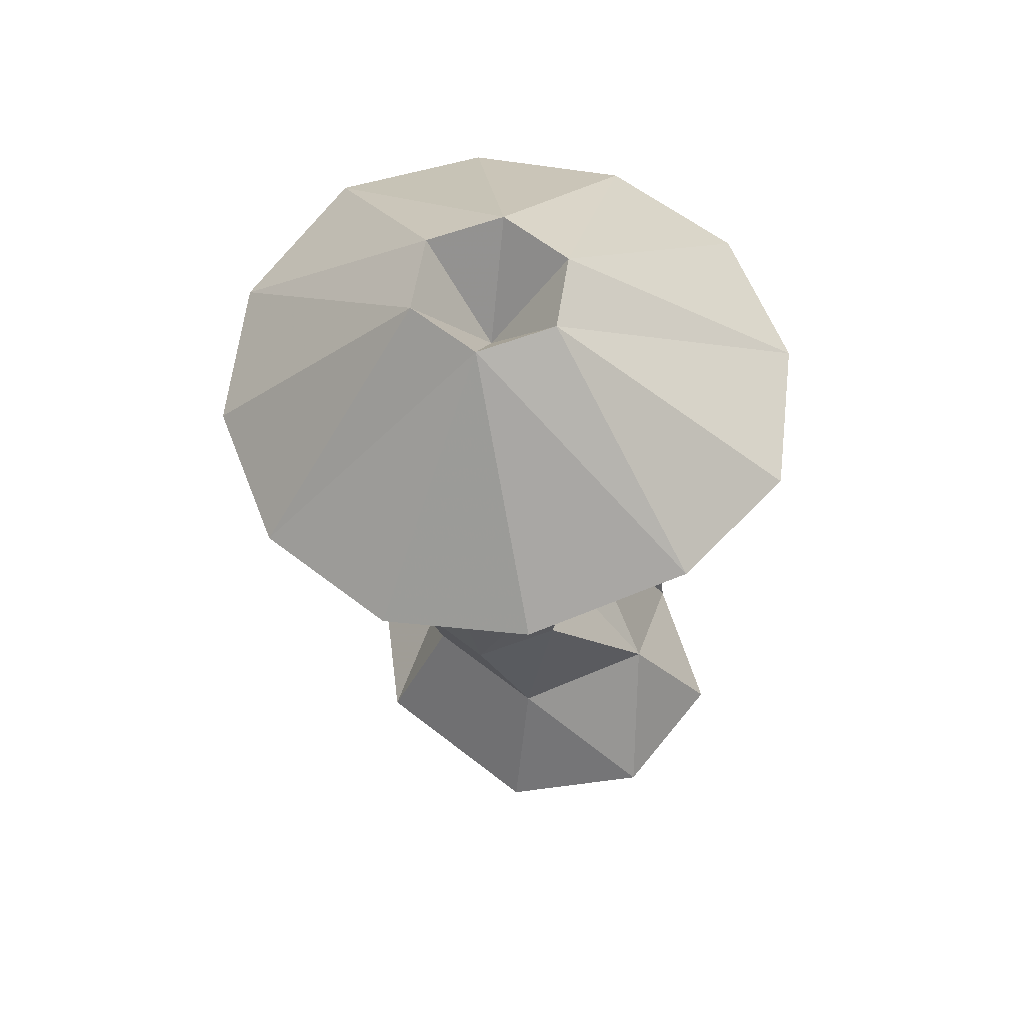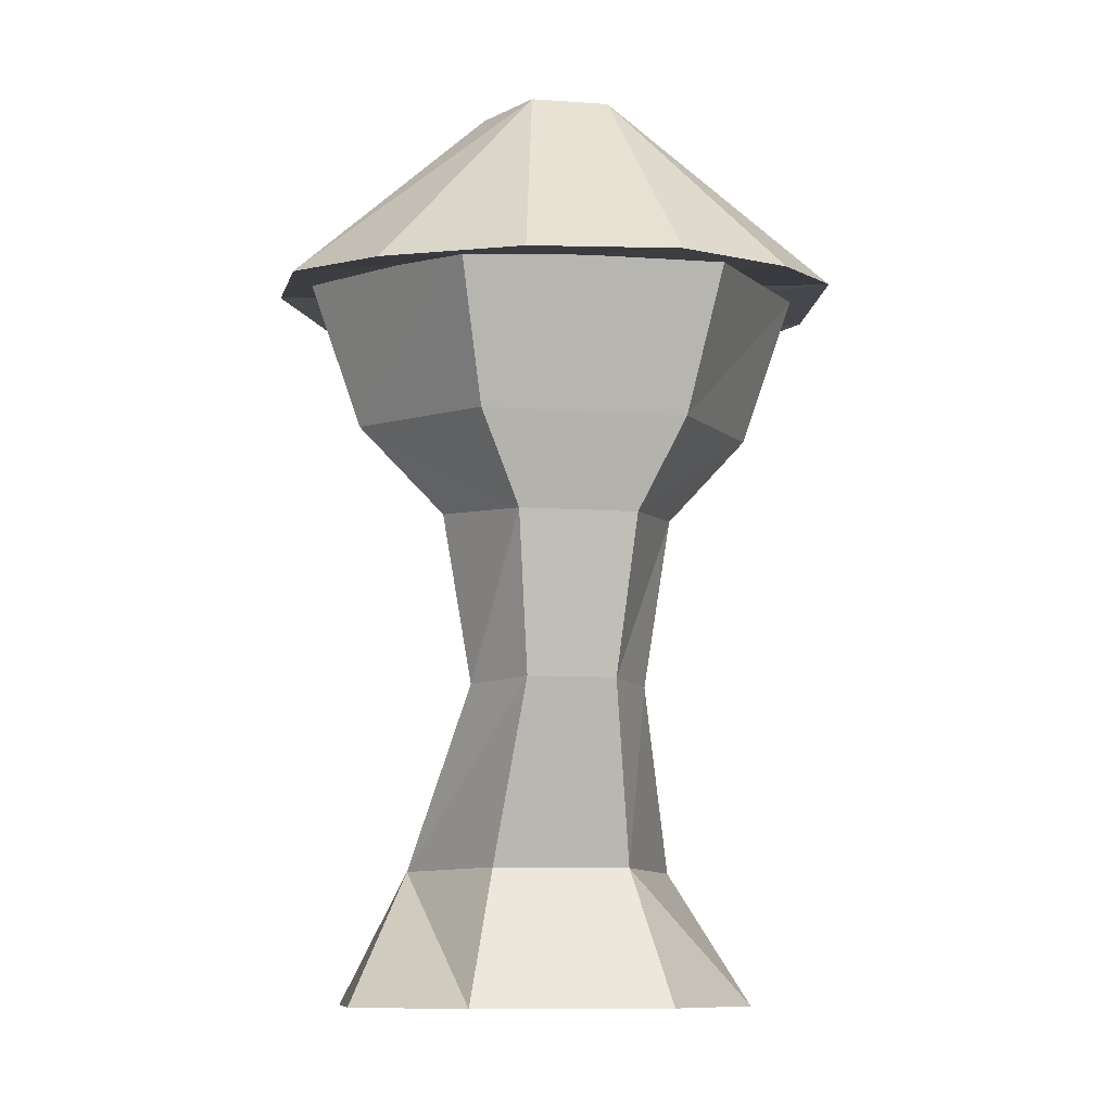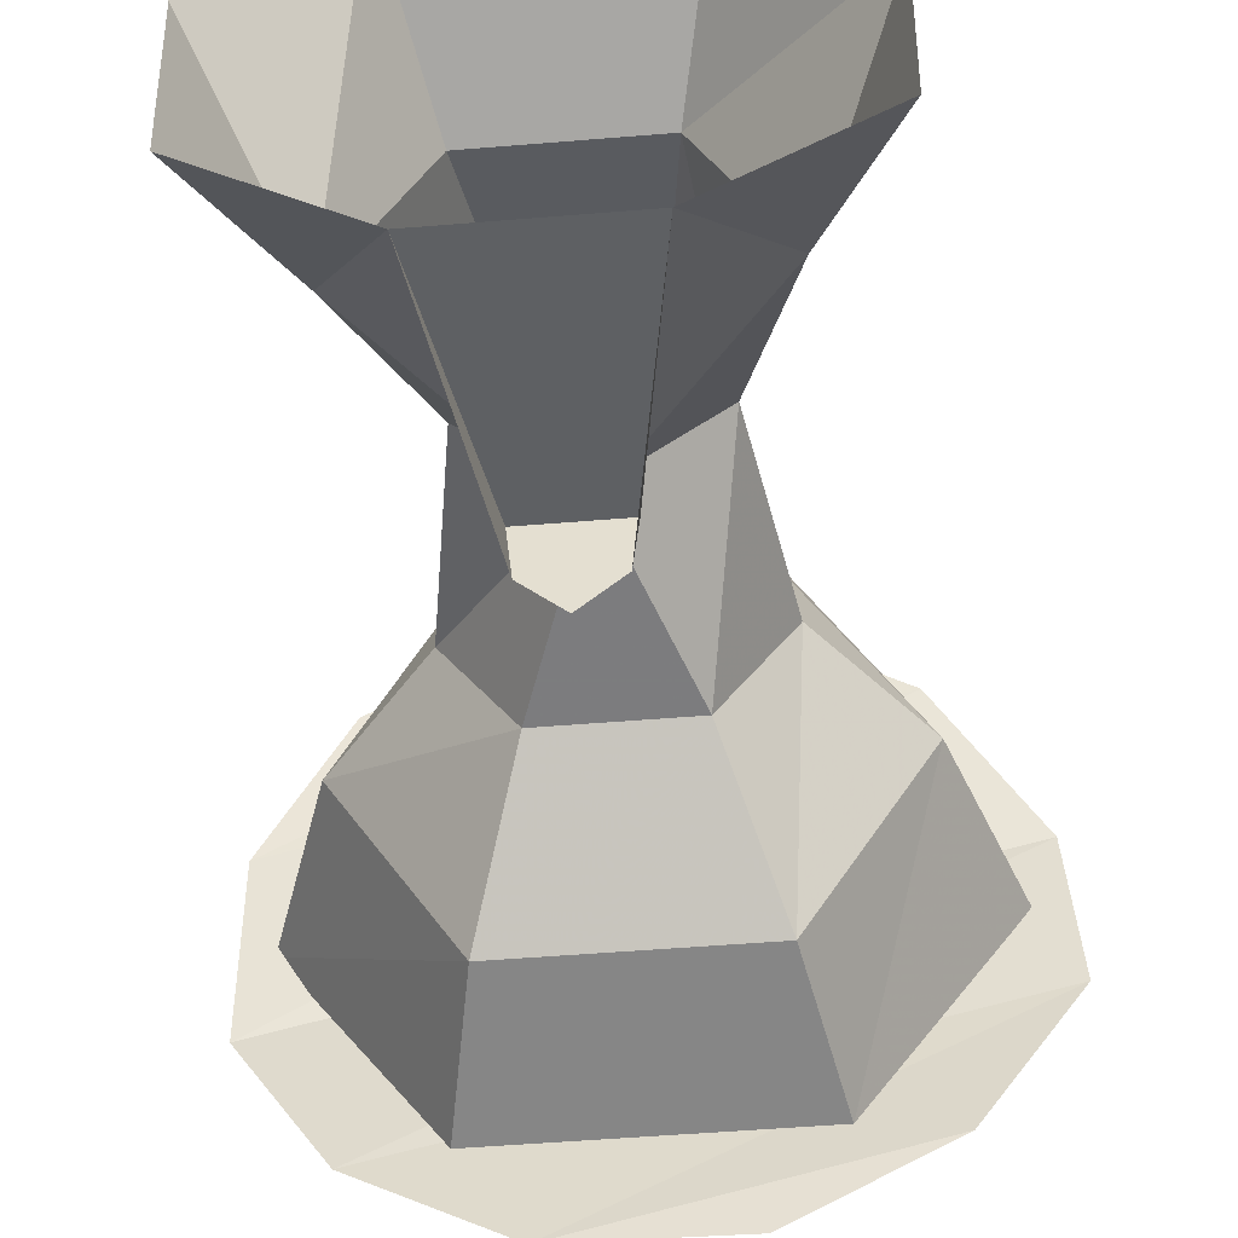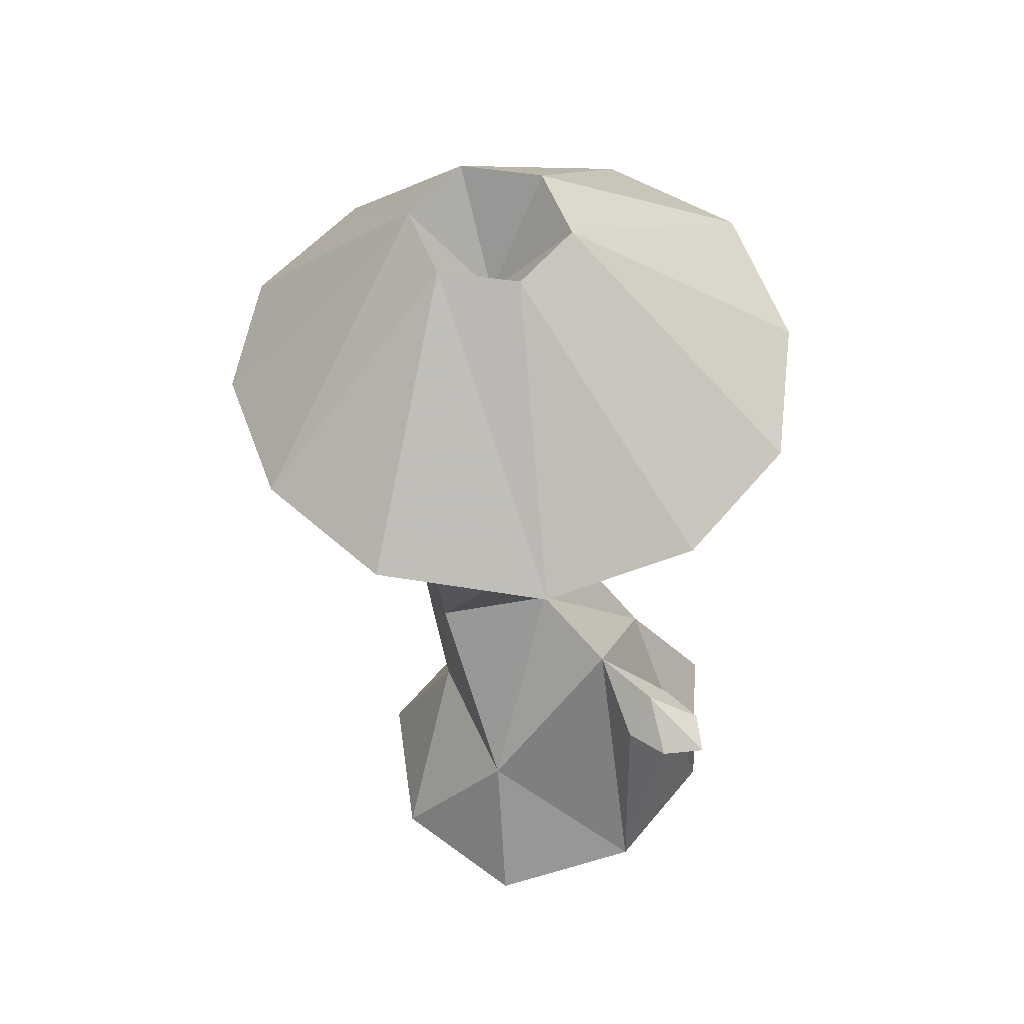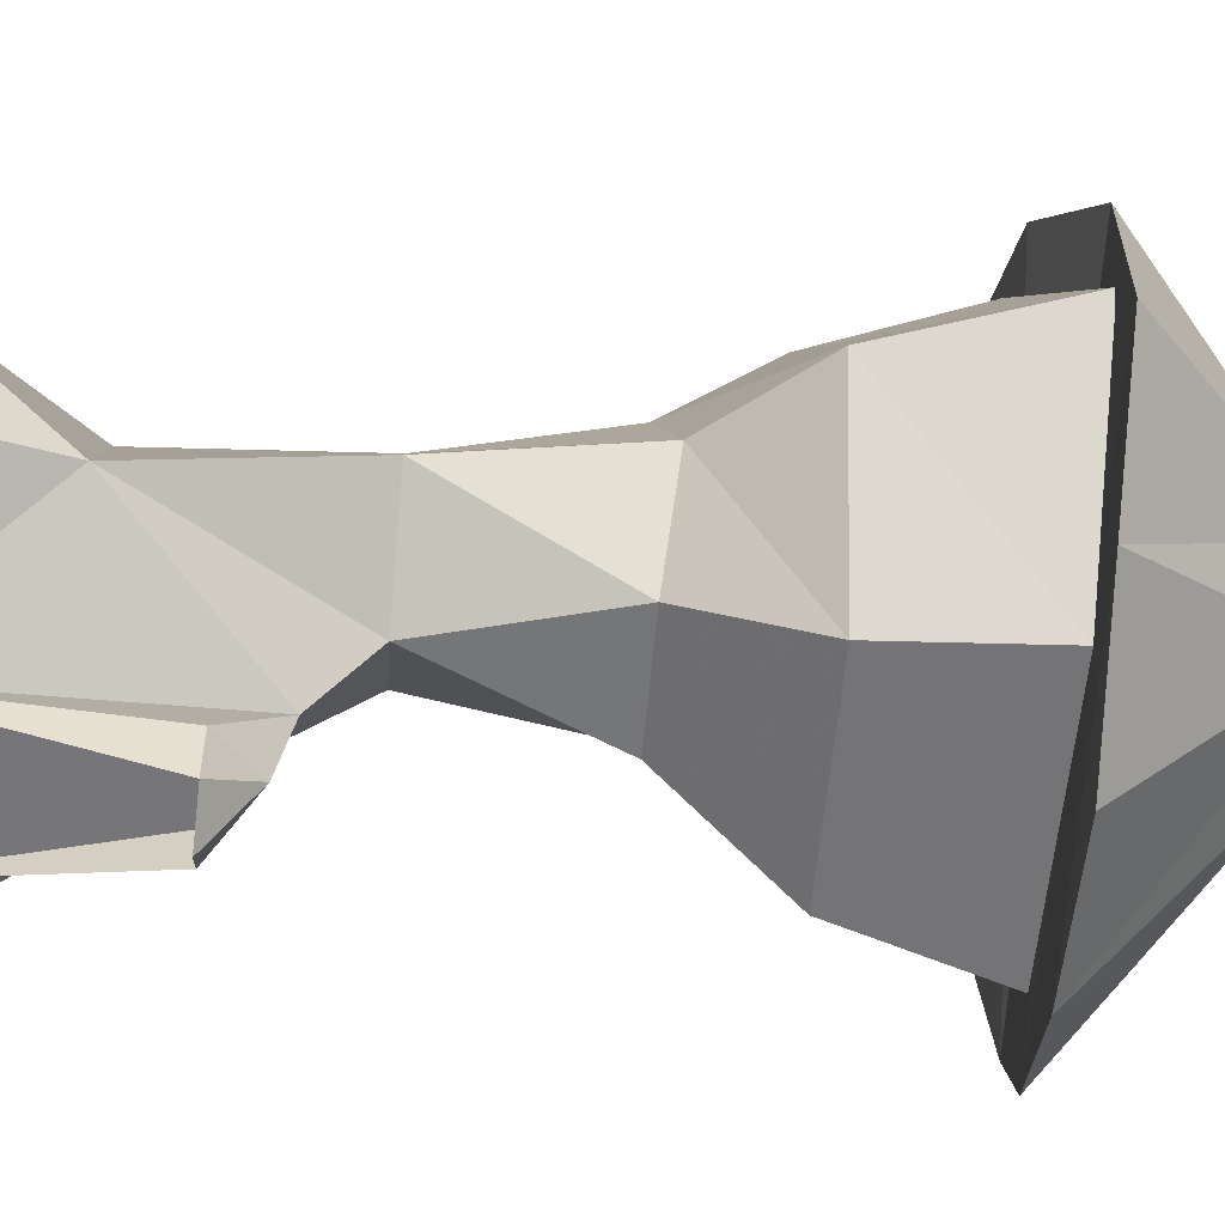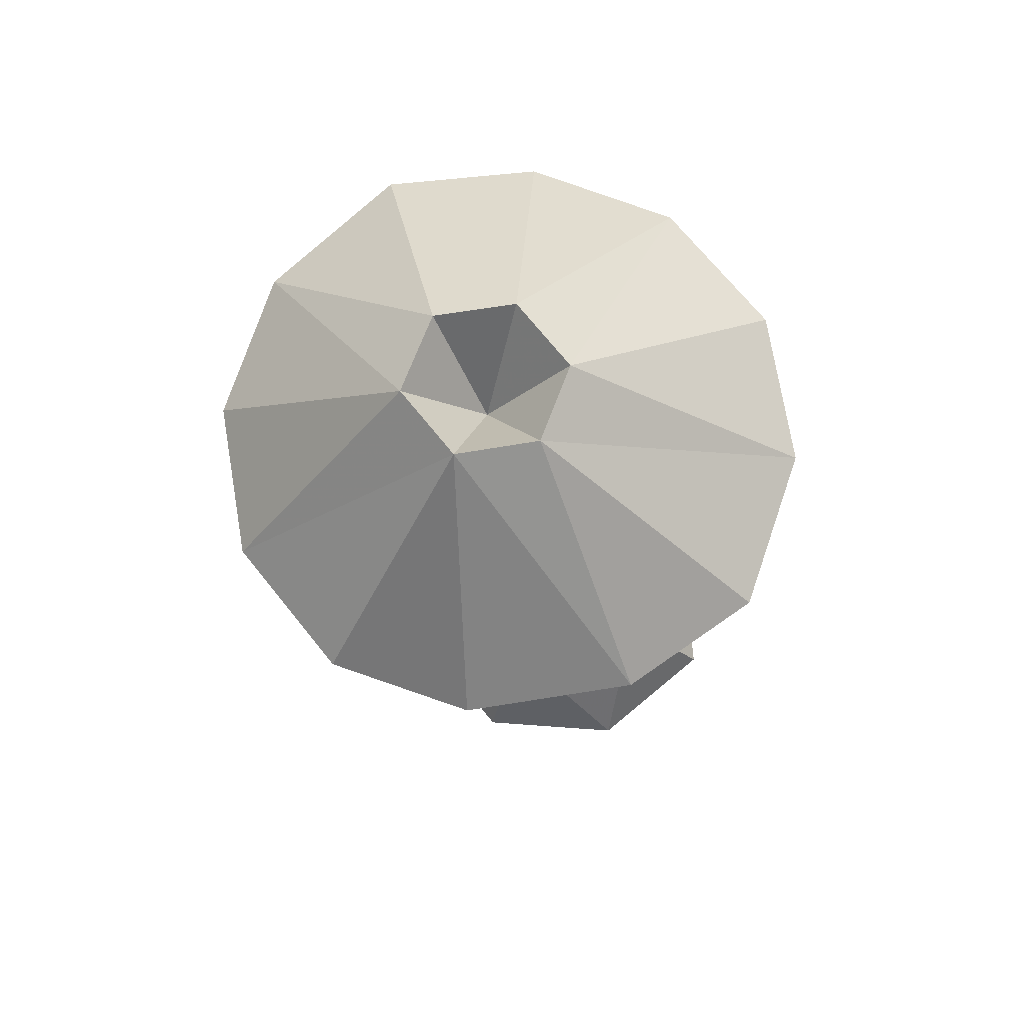
<metadata>
{"format":"obj","ext":"obj","renderer":"f3d","projection":"perspective","resolution":1024,"background":"white","views":[{"elev":59.7,"azim":39.1,"up":"+Y"},{"elev":-10.2,"azim":-10.0,"up":"+Y"},{"elev":-50.5,"azim":5.2,"up":"+Z"},{"elev":55.7,"azim":128.8,"up":"+Y"},{"elev":-57.2,"azim":85.0,"up":"+Z"},{"elev":72.5,"azim":51.0,"up":"+Y"}]}
</metadata>
<code>
o obj_tex_25
v -0.09167 0.5813 -0.5687
v 0.00625 0.7146 -0.3792
v 0.00625 0.6813 -0.5687
v -0.07917 0.5813 -0.6917
v 0.1042 0.5813 -0.5687
v 0.09167 0.5813 -0.6917
v 0.00625 0.6813 -0.5687
v 0.00625 0.7146 -0.3792
v -0.07917 0.5813 -0.6917
v 0.00625 0.6813 -0.5687
v 0.00625 0.5813 -0.7771
v 0.09167 0.5813 -0.6917
v 0.00625 0.5813 -0.7771
v 0.00625 0.6813 -0.5687
v -0.09583 2.429 -0.1292
v -0.5354 1.938 -0.55
v -0.7417 1.965 -0.2104
v -0.2 2.429 0.05
v -0.09583 2.429 -0.1292
v -0.1979 1.919 -0.7583
v -0.5354 1.938 -0.55
v 0.1125 2.429 -0.1292
v 0.1979 1.925 -0.7604
v -0.1979 1.919 -0.7583
v -0.09583 2.429 -0.1292
v 0.1125 2.429 -0.1292
v 0.5458 1.925 -0.5625
v 0.1979 1.925 -0.7604
v 0.2167 2.429 0.05
v 0.7729 1.96 -0.1979
v 0.5458 1.925 -0.5625
v 0.1125 2.429 -0.1292
v 0.2167 2.429 0.05
v 0.7479 1.967 0.1792
v 0.7729 1.96 -0.1979
v 0.1125 2.429 0.2333
v 0.525 1.896 0.5354
v 0.7479 1.967 0.1792
v 0.2167 2.429 0.05
v 0.1125 2.429 0.2333
v 0.2042 1.867 0.7271
v 0.525 1.896 0.5354
v -0.09583 2.429 0.2333
v -0.5375 1.867 0.5292
v -0.1917 1.852 0.725
v -0.09583 2.429 0.2333
v -0.2 2.429 0.05
v -0.7312 1.917 0.2042
v -0.5375 1.867 0.5292
v 0.1125 2.429 0.2333
v -0.09583 2.429 0.2333
v -0.1917 1.852 0.725
v 0.2042 1.867 0.7271
v -0.7417 1.965 -0.2104
v -0.7312 1.917 0.2042
v -0.2 2.429 0.05
v -0.1979 1.919 -0.7583
v 0.1979 1.925 -0.7604
v 0.5458 1.925 -0.5625
v -0.1979 1.919 -0.7583
v 0.5458 1.925 -0.5625
v 0.7729 1.96 -0.1979
v -0.5354 1.938 -0.55
v -0.5354 1.938 -0.55
v 0.7729 1.96 -0.1979
v 0.7479 1.967 0.1792
v -0.7417 1.965 -0.2104
v -0.7417 1.965 -0.2104
v 0.7479 1.967 0.1792
v 0.525 1.896 0.5354
v -0.7312 1.917 0.2042
v -0.7312 1.917 0.2042
v 0.525 1.896 0.5354
v 0.2042 1.867 0.7271
v -0.5375 1.867 0.5292
v -0.1917 1.852 0.725
v -0.5375 1.867 0.5292
v 0.2042 1.867 0.7271
f 1 2 3 4
f 5 6 7 8
f 9 10 11
f 12 13 14
f 15 16 17 18
f 19 20 21
f 22 23 24 25
f 26 27 28
f 29 30 31 32
f 33 34 35
f 36 37 38 39
f 40 41 42
f 43 44 45
f 46 47 48 49
f 50 51 52 53
f 54 55 56
f 57 58 59
f 60 61 62 63
f 64 65 66 67
f 68 69 70 71
f 72 73 74 75
f 76 77 78
o obj_tex_132
v 0.00625 0.7146 -0.3792
v 0.3729 0.3604 -0.2542
v 0.1979 0 -0.6542
v 0.1042 0.5813 -0.5687
f 79 80 81 82
o obj_tex_109
v 0.3729 0.3604 -0.2542
v 0.5417 0 -0.4208
v 0.1979 0 -0.6542
v 0.1896 0.3604 0.1042
v 0.2729 0 0.2687
v 0.5479 0 -0.025
v 0.3729 0.3604 -0.2542
v 0.1896 0.3604 0.1042
v -0.175 0.3604 0.1042
v -0.2583 0 0.2687
v 0.2729 0 0.2687
v -0.3604 0.3604 -0.2542
v -0.5396 0 0
v -0.2583 0 0.2687
v -0.175 0.3604 0.1042
v -0.5271 0 -0.4125
v -0.3604 0.3604 -0.2542
v -0.1833 0 -0.6542
v -0.5271 0 -0.4125
v -0.5396 0 0
v -0.3604 0.3604 -0.2542
v 0.3729 0.3604 -0.2542
v 0.5479 0 -0.025
v 0.5417 0 -0.4208
f 83 84 85
f 86 87 88 89
f 90 91 92 93
f 94 95 96 97
f 98 99 100
f 101 102 103
f 104 105 106
o obj_tex_155
v 0.00625 0.8458 -0.1479
v 0.00625 0.7146 -0.3792
v -0.3604 0.3604 -0.2542
v -0.2292 0.8458 0.05625
v 0.00625 0.8458 -0.1479
v 0.2437 0.8458 0.05625
v 0.3729 0.3604 -0.2542
v 0.00625 0.7146 -0.3792
v 0.2437 0.8458 0.05625
v 0.125 0.8458 0.2625
v 0.1896 0.3604 0.1042
v 0.3729 0.3604 -0.2542
v -0.1104 0.8458 0.2625
v -0.2292 0.8458 0.05625
v -0.3604 0.3604 -0.2542
v -0.175 0.3604 0.1042
v -0.3063 1.306 0.04583
v -0.15 1.277 -0.2125
v 0.00625 0.8458 -0.1479
v -0.2292 0.8458 0.05625
v 0.1625 1.277 -0.2125
v 0.3187 1.306 0.04583
v 0.2437 0.8458 0.05625
v 0.00625 0.8458 -0.1479
v 0.3187 1.306 0.04583
v 0.1625 1.267 0.3688
v 0.125 0.8458 0.2625
v 0.2437 0.8458 0.05625
v -0.15 1.267 0.3688
v -0.3063 1.306 0.04583
v -0.2292 0.8458 0.05625
v -0.1104 0.8458 0.2625
f 107 108 109 110
f 111 112 113 114
f 115 116 117 118
f 119 120 121 122
f 123 124 125 126
f 127 128 129 130
f 131 132 133 134
f 135 136 137 138
o obj_tex_127
v 0.125 0.8458 0.2625
v -0.1104 0.8458 0.2625
v -0.175 0.3604 0.1042
v 0.1896 0.3604 0.1042
v 0.1625 1.267 0.3688
v -0.15 1.267 0.3688
v -0.1104 0.8458 0.2625
v 0.125 0.8458 0.2625
v -0.5312 1.55 0
v -0.2625 1.56 -0.4583
v -0.15 1.277 -0.2125
v -0.3063 1.306 0.04583
v 0.275 1.56 -0.4583
v 0.5437 1.55 0
v 0.3187 1.306 0.04583
v 0.1625 1.277 -0.2125
v 0.5437 1.55 0
v 0.275 1.506 0.4583
v 0.1625 1.267 0.3688
v 0.3187 1.306 0.04583
v -0.2625 1.506 0.4583
v -0.15 1.267 0.3688
v 0.1625 1.267 0.3688
v 0.275 1.506 0.4583
v -0.5312 1.55 0
v -0.3063 1.306 0.04583
v -0.15 1.267 0.3688
v -0.2625 1.506 0.4583
v -0.15 1.277 -0.2125
v 0.1625 1.277 -0.2125
v 0.00625 0.8458 -0.1479
v -0.15 1.277 -0.2125
v -0.2625 1.56 -0.4583
v 0.275 1.56 -0.4583
v 0.1625 1.277 -0.2125
f 139 140 141 142
f 143 144 145 146
f 147 148 149 150
f 151 152 153 154
f 155 156 157 158
f 159 160 161 162
f 163 164 165 166
f 167 168 169
f 170 171 172 173
o obj_tex_183
v -0.675 1.965 -0.002083
v -0.3333 1.923 -0.5333
v -0.2625 1.56 -0.4583
v -0.5312 1.55 0
v -0.3333 1.923 -0.5333
v 0.3458 1.923 -0.5333
v 0.275 1.56 -0.4583
v -0.2625 1.56 -0.4583
v 0.3458 1.923 -0.5333
v 0.6875 1.965 -0.002083
v 0.5437 1.55 0
v 0.275 1.56 -0.4583
v 0.6875 1.965 -0.002083
v 0.3458 1.881 0.5875
v 0.275 1.506 0.4583
v 0.5437 1.55 0
v 0.3458 1.881 0.5875
v -0.3333 1.881 0.5875
v -0.2625 1.506 0.4583
v 0.275 1.506 0.4583
v -0.3333 1.881 0.5875
v -0.675 1.965 -0.002083
v -0.5312 1.55 0
v -0.2625 1.506 0.4583
f 174 175 176 177
f 178 179 180 181
f 182 183 184 185
f 186 187 188 189
f 190 191 192 193
f 194 195 196 197
o obj_tex_26
v 0.1042 0.5813 -0.5687
v -0.09167 0.5813 -0.5687
v 0.00625 0.6813 -0.5687
v 0.00625 0.5813 -0.7771
v 0.09167 0.5813 -0.6917
v 0.1042 0.5813 -0.5687
v -0.07917 0.5813 -0.6917
v 0.00625 0.5813 -0.7771
v 0.1042 0.5813 -0.5687
v -0.09167 0.5813 -0.5687
f 198 199 200
f 201 202 203
f 204 205 206 207
o obj_tex_12
v 0.1042 0.5813 -0.5687
v 0.1979 0 -0.6542
v 0.09167 0.5813 -0.6917
v -0.1833 0 -0.6542
v -0.07917 0.5813 -0.6917
v -0.09167 0.5813 -0.5687
v -0.09167 0.5813 -0.5687
v -0.07917 0.5813 -0.6917
v -0.1833 0 -0.6542
v 0.1042 0.5813 -0.5687
v 0.09167 0.5813 -0.6917
v 0.1979 0 -0.6542
f 208 209 210
f 211 212 213
f 214 215 216
f 217 218 219
o obj_tex_143
v -0.1833 0 -0.6542
v -0.09167 0.5813 -0.5687
v 0.1042 0.5813 -0.5687
v 0.1979 0 -0.6542
f 220 221 222 223
o obj_tex_187
v 0.5437 1.55 0
v 0.275 1.56 -0.4583
v -0.2625 1.56 -0.4583
v -0.5312 1.55 0
v -0.2625 1.506 0.4583
v 0.275 1.506 0.4583
v 0.5437 1.55 0
v -0.5312 1.55 0
f 224 225 226 227
f 228 229 230 231
o obj_tex_227
v -0.5312 1.55 0
v -0.675 1.965 -0.002083
v -0.3333 1.881 0.5875
v -0.2625 1.506 0.4583
v -0.2625 1.56 -0.4583
v -0.3333 1.923 -0.5333
v -0.675 1.965 -0.002083
v -0.5312 1.55 0
v 0.275 1.56 -0.4583
v 0.3458 1.923 -0.5333
v -0.3333 1.923 -0.5333
v -0.2625 1.56 -0.4583
v 0.5437 1.55 0
v 0.6875 1.965 -0.002083
v 0.3458 1.923 -0.5333
v 0.275 1.56 -0.4583
v 0.275 1.506 0.4583
v 0.3458 1.881 0.5875
v 0.6875 1.965 -0.002083
v 0.5437 1.55 0
v -0.2625 1.506 0.4583
v -0.3333 1.881 0.5875
v 0.3458 1.881 0.5875
v 0.275 1.506 0.4583
v 0.008333 2.169 0.05
v -0.09583 2.429 -0.1292
v -0.2 2.429 0.05
v 0.008333 2.169 0.05
v 0.1125 2.429 -0.1292
v -0.09583 2.429 -0.1292
v 0.008333 2.169 0.05
v 0.2167 2.429 0.05
v 0.1125 2.429 -0.1292
v 0.008333 2.169 0.05
v 0.1125 2.429 0.2333
v 0.2167 2.429 0.05
v 0.008333 2.169 0.05
v -0.09583 2.429 0.2333
v 0.1125 2.429 0.2333
v 0.008333 2.169 0.05
v -0.2 2.429 0.05
v -0.09583 2.429 0.2333
f 232 233 234 235
f 236 237 238 239
f 240 241 242 243
f 244 245 246 247
f 248 249 250 251
f 252 253 254 255
f 256 257 258
f 259 260 261
f 262 263 264
f 265 266 267
f 268 269 270
f 271 272 273
o obj_tex_156
v 0.00625 0.7146 -0.3792
v -0.09167 0.5813 -0.5687
v -0.1833 0 -0.6542
v -0.3604 0.3604 -0.2542
f 274 275 276 277

</code>
